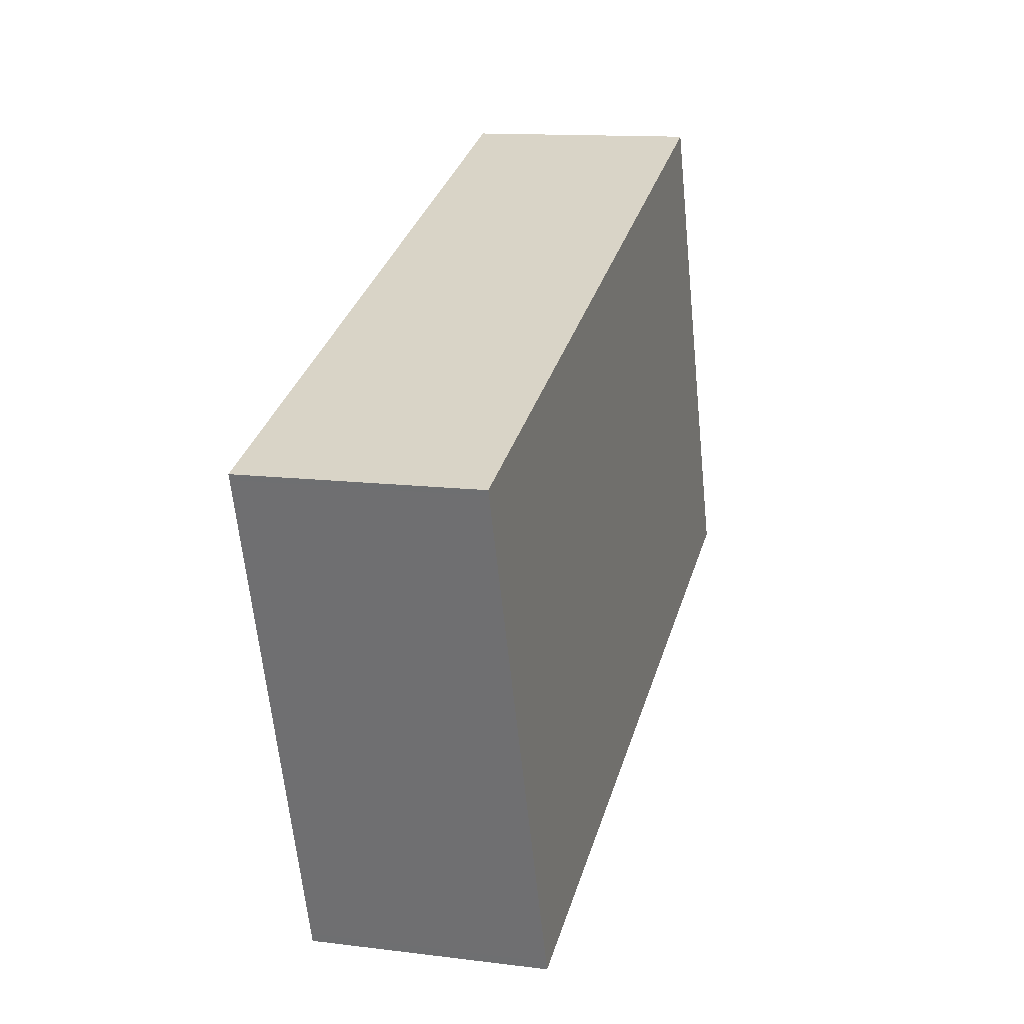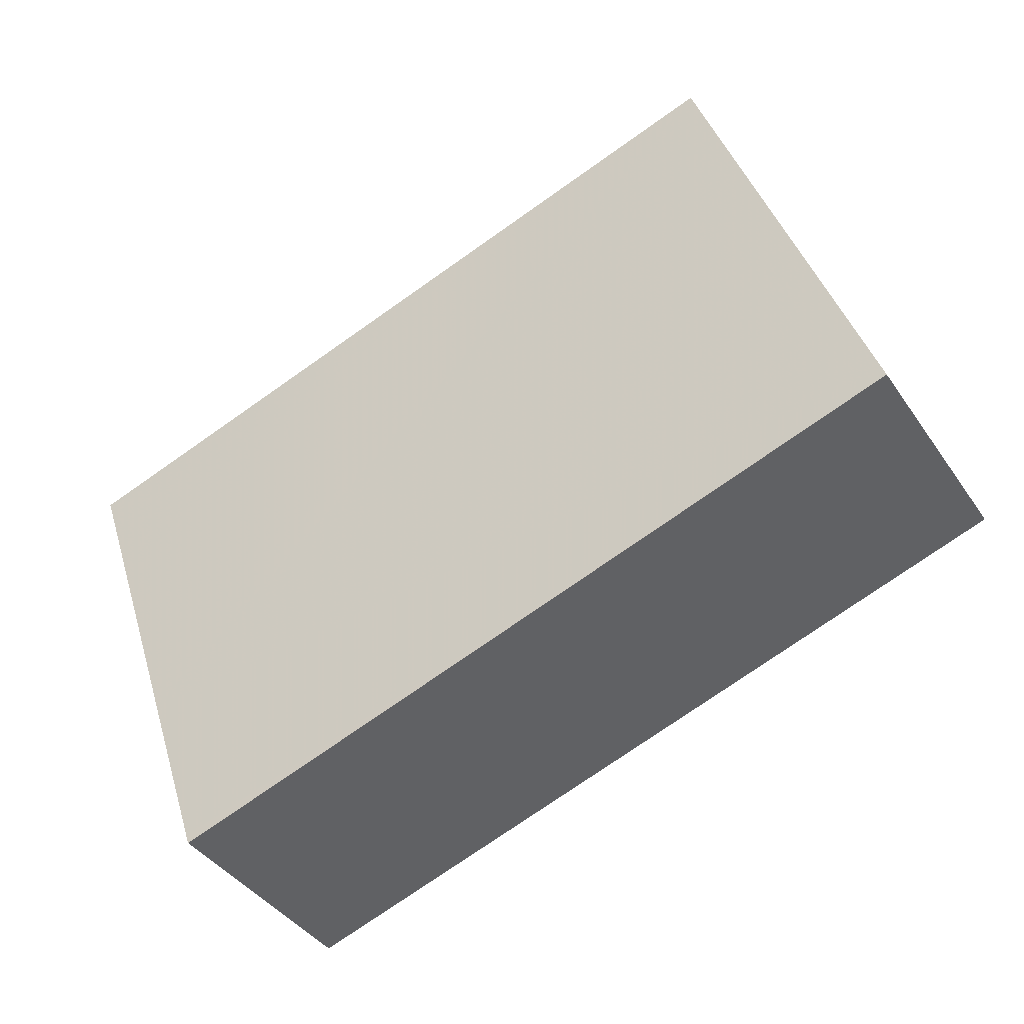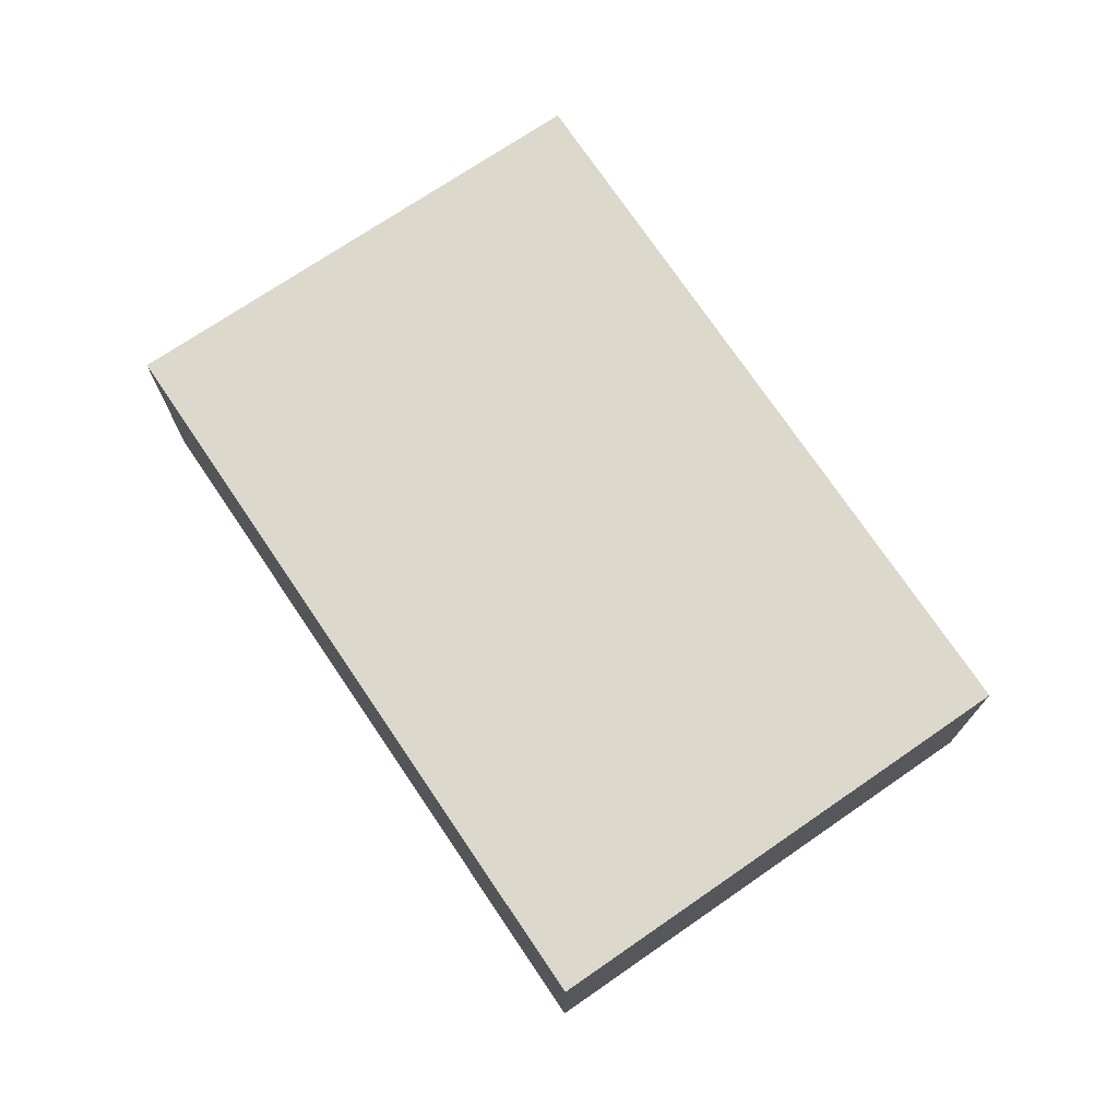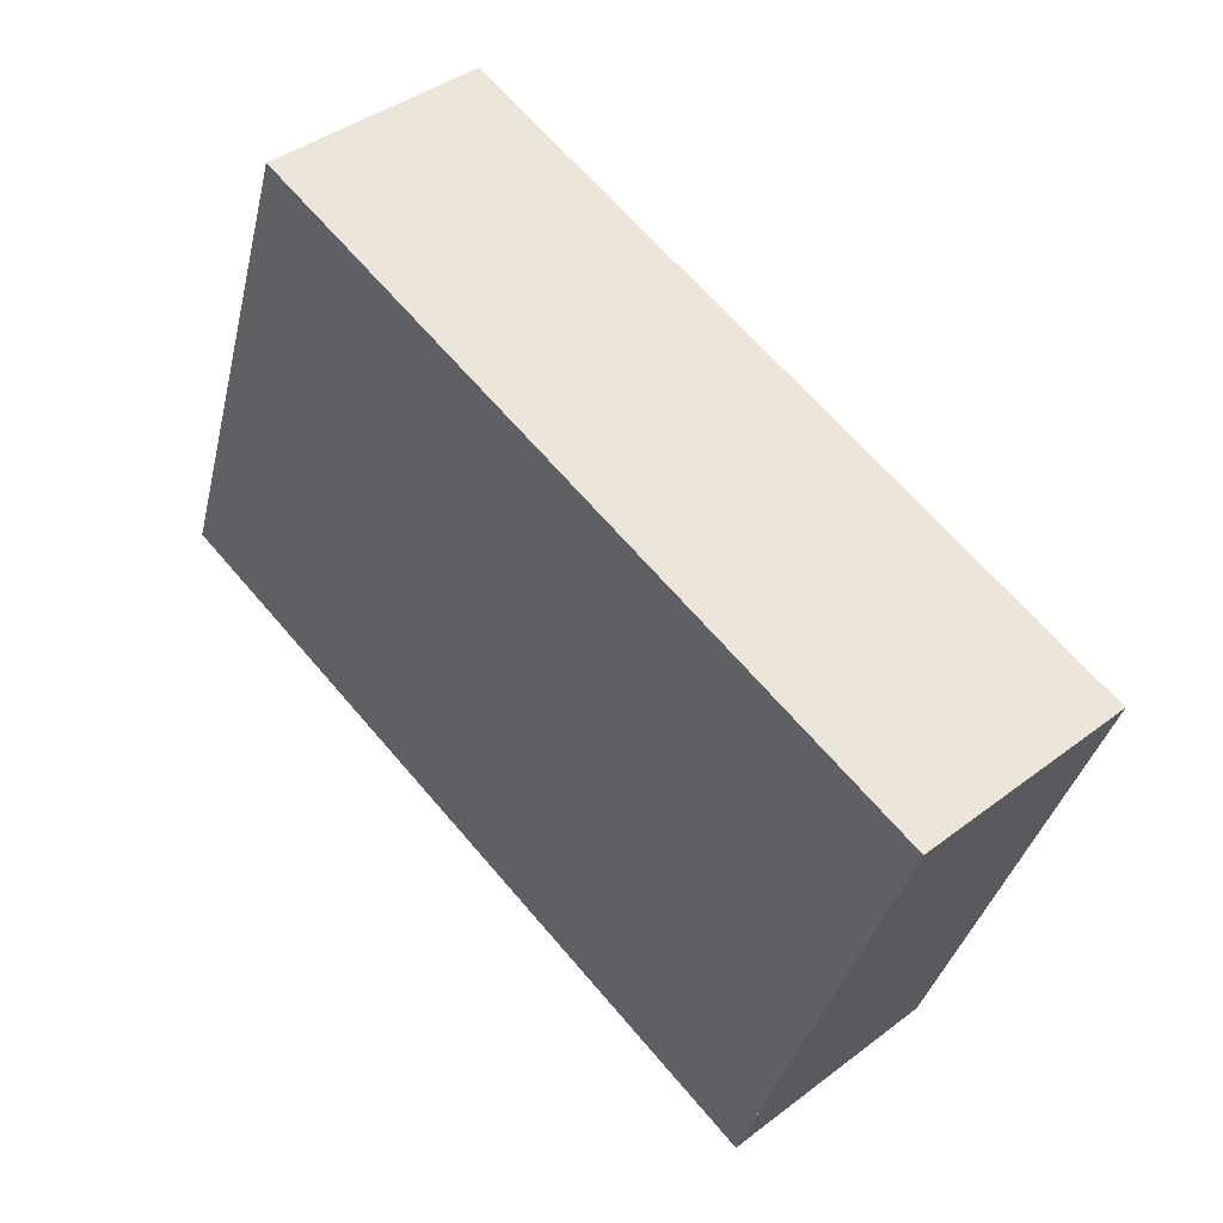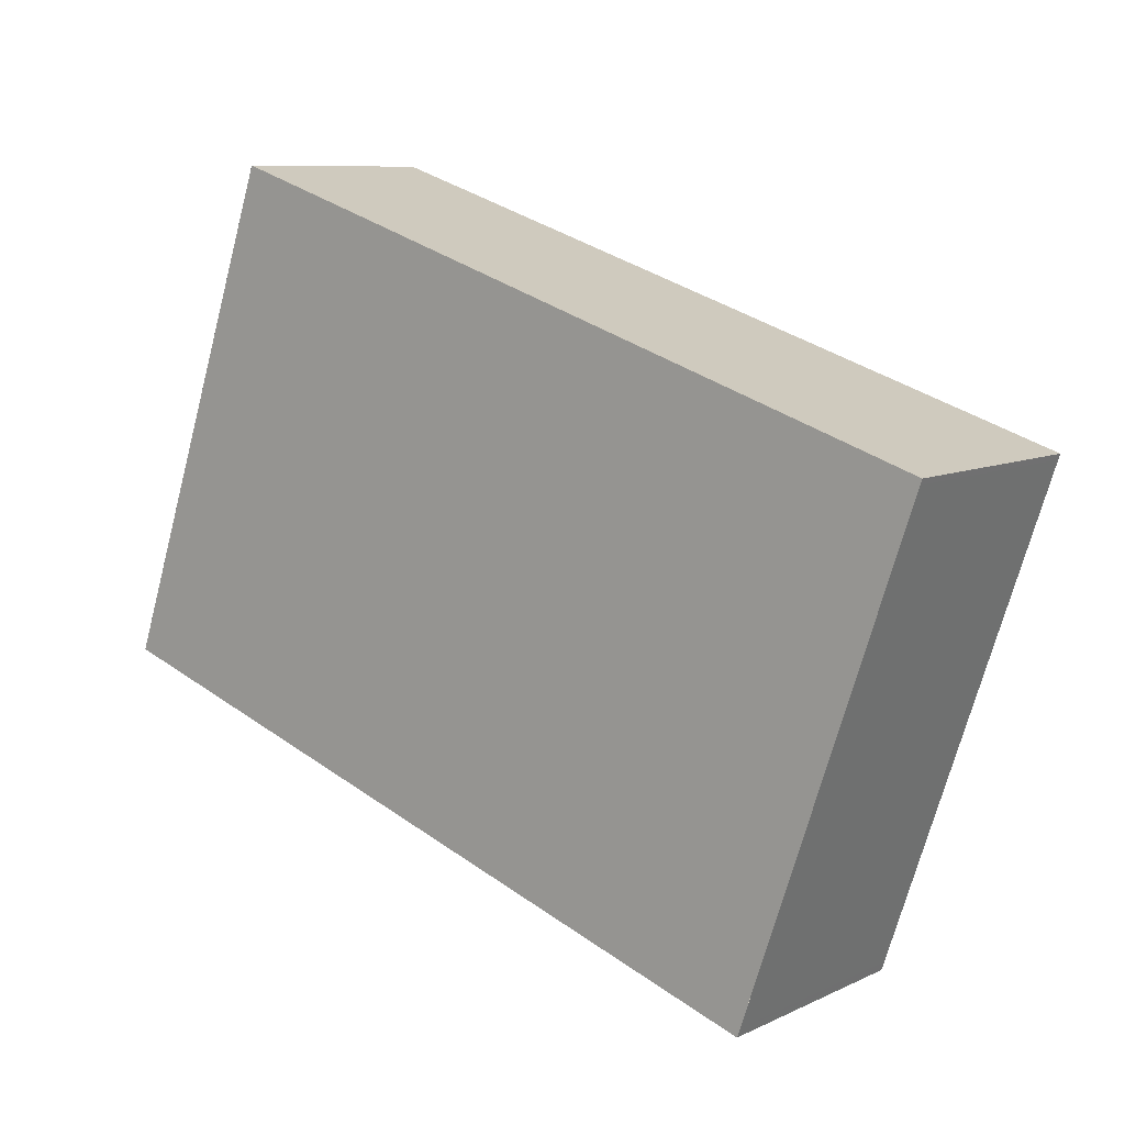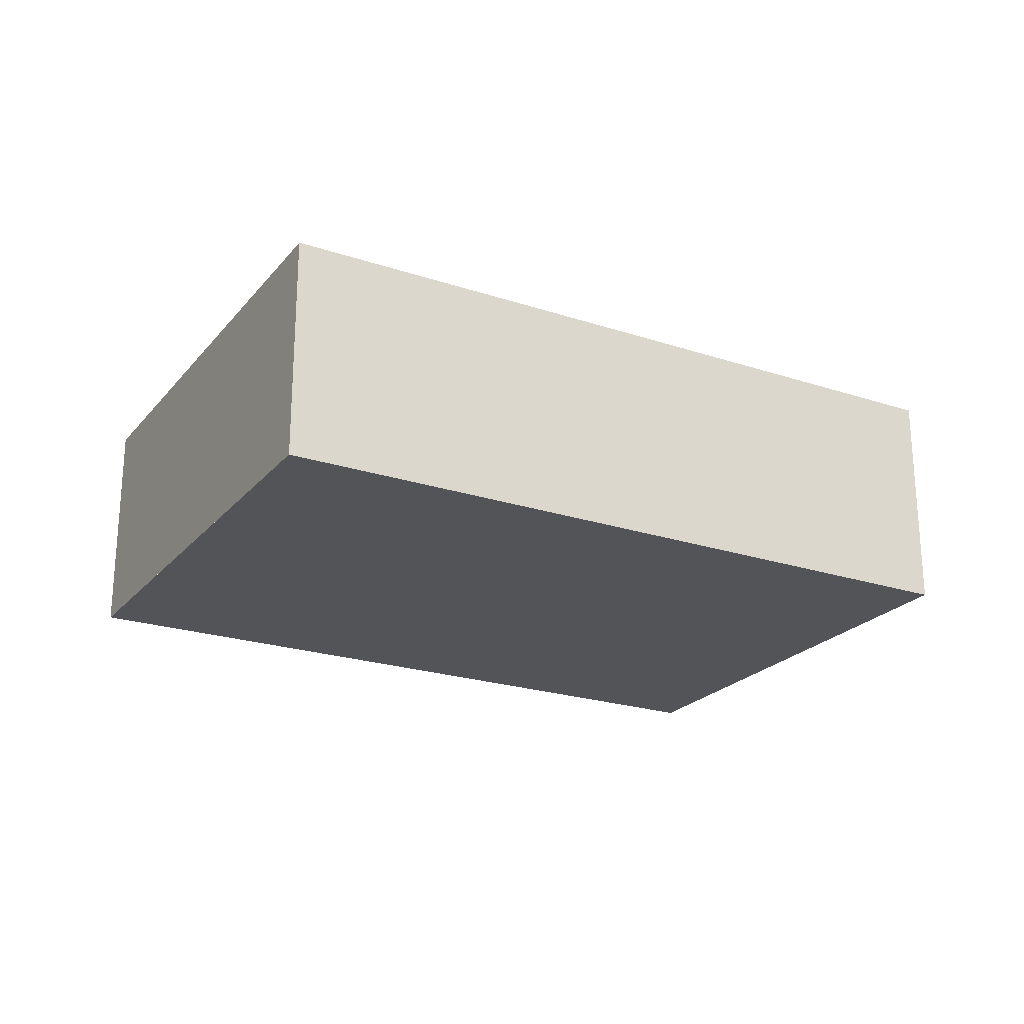
<metadata>
{"format":"obj","ext":"obj","renderer":"f3d","projection":"perspective","resolution":1024,"background":"white","views":[{"elev":12.8,"azim":-73.8,"up":"+Y"},{"elev":-40.0,"azim":30.8,"up":"+Y"},{"elev":73.1,"azim":74.5,"up":"+Z"},{"elev":40.7,"azim":-132.9,"up":"+Y"},{"elev":8.8,"azim":-141.2,"up":"+Y"},{"elev":-23.1,"azim":-10.5,"up":"+Z"}]}
</metadata>
<code>
v -2449 -2566 1.523
v -2444 -2564 1.512
v -2443 -2567 1.547
v -2447 -2569 1.558
v -2449 -2566 1.523
v -2444 -2564 1.512
v -2447 -2569 1.557
v -2443 -2567 1.546
v -2447 -2569 1.557
v -2448 -2568 1.545
v -2447 -2569 1.558
v -2444 -2564 1.512
v -2449 -2566 1.523
v -2449 -2566 0
v -2444 -2564 0
v -2444 -2564 1.512
v -2444 -2564 1.512
v -2444 -2564 0
v -2444 -2564 0
v -2447 -2569 1.558
v -2443 -2567 1.547
v -2443 -2567 0
v -2447 -2569 0
v -2447 -2569 1.557
v -2447 -2569 1.558
v -2447 -2569 0
v -2447 -2569 -2.22e-16
v -2449 -2566 1.523
v -2449 -2566 1.523
v -2449 -2566 0
v -2449 -2566 0
v -2443 -2567 1.546
v -2444 -2564 1.512
v -2444 -2564 0
v -2443 -2567 2.22e-16
v -2448 -2568 1.545
v -2447 -2569 1.557
v -2447 -2569 -2.22e-16
v -2448 -2568 0
v -2443 -2567 1.547
v -2443 -2567 1.546
v -2443 -2567 2.22e-16
v -2443 -2567 0
v -2449 -2566 1.523
v -2448 -2568 1.545
v -2448 -2568 0
v -2449 -2566 0
v -2447 -2569 1.558
v -2447 -2569 1.558
v -2447 -2569 0
v -2447 -2569 0
v -2449 -2566 0
v -2444 -2564 0
v -2443 -2567 0
v -2447 -2569 0
f 9 8 3 11
f 5 1 2 6
f 10 5 6 8 9
f 9 7 10
f 11 4 7 9
f 13 14 15 12
f 17 18 19 16
f 21 22 23 20
f 25 26 27 24
f 29 30 31 28
f 33 34 35 32
f 37 38 39 36
f 41 42 43 40
f 45 46 47 44
f 49 50 51 48
f 53 54 55 52

</code>
